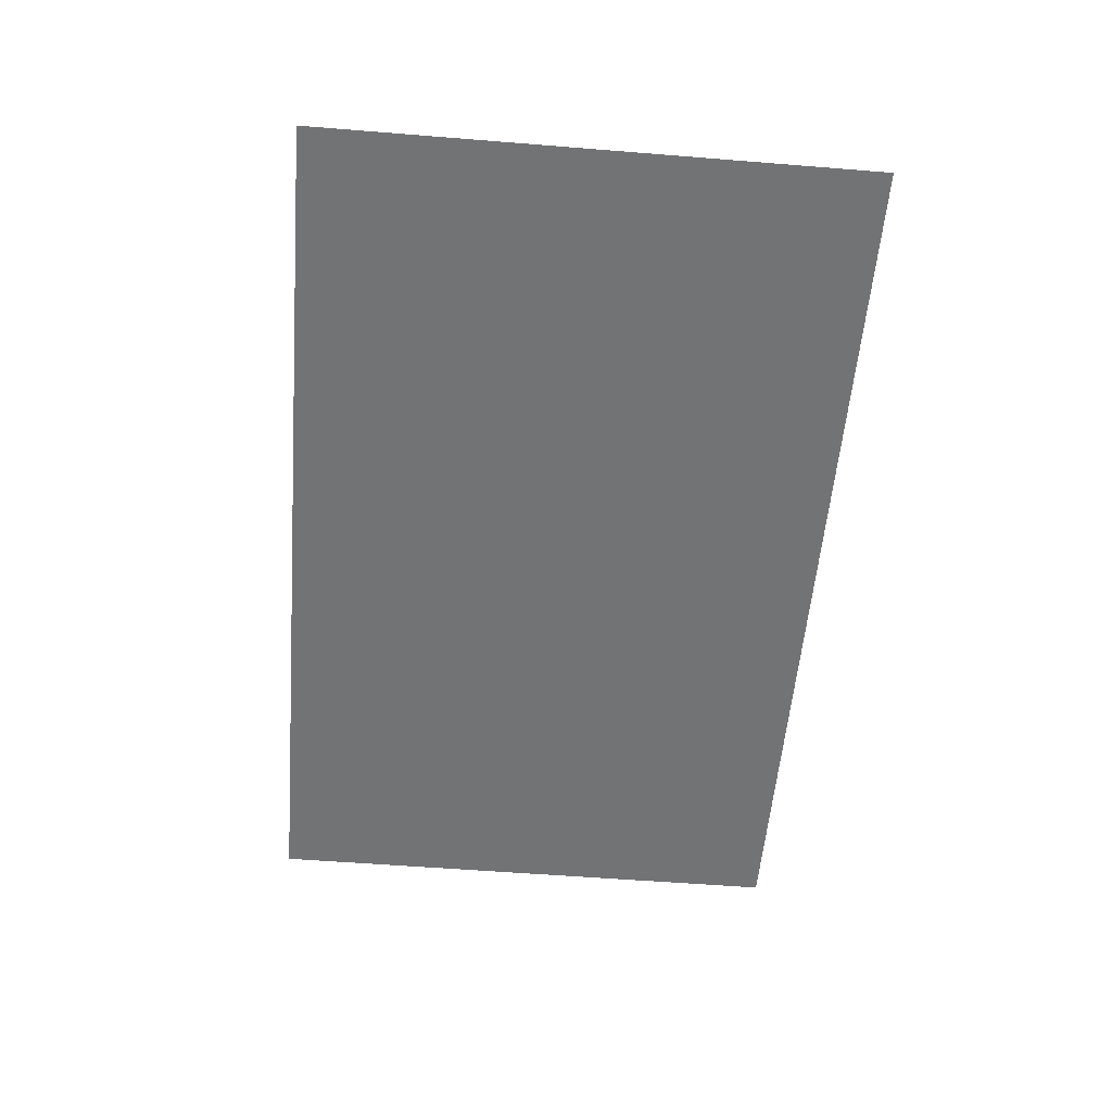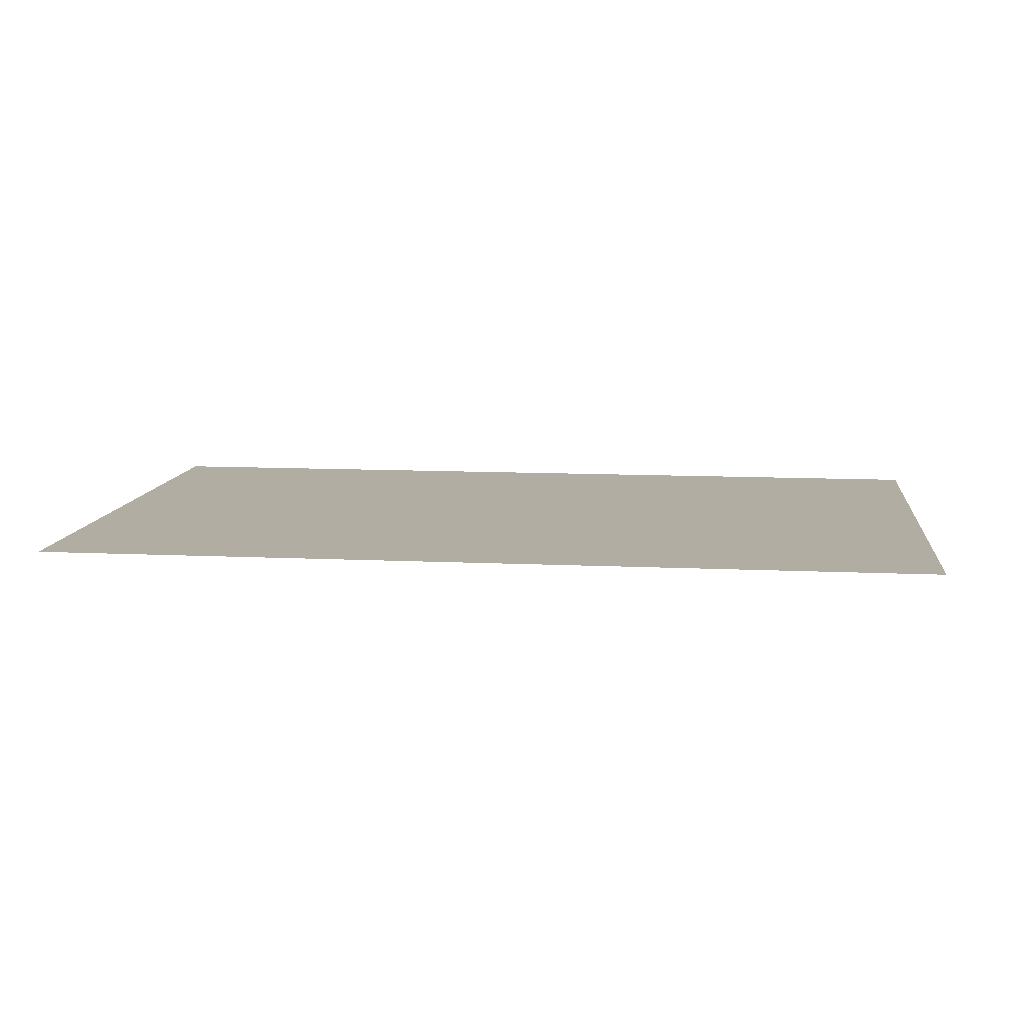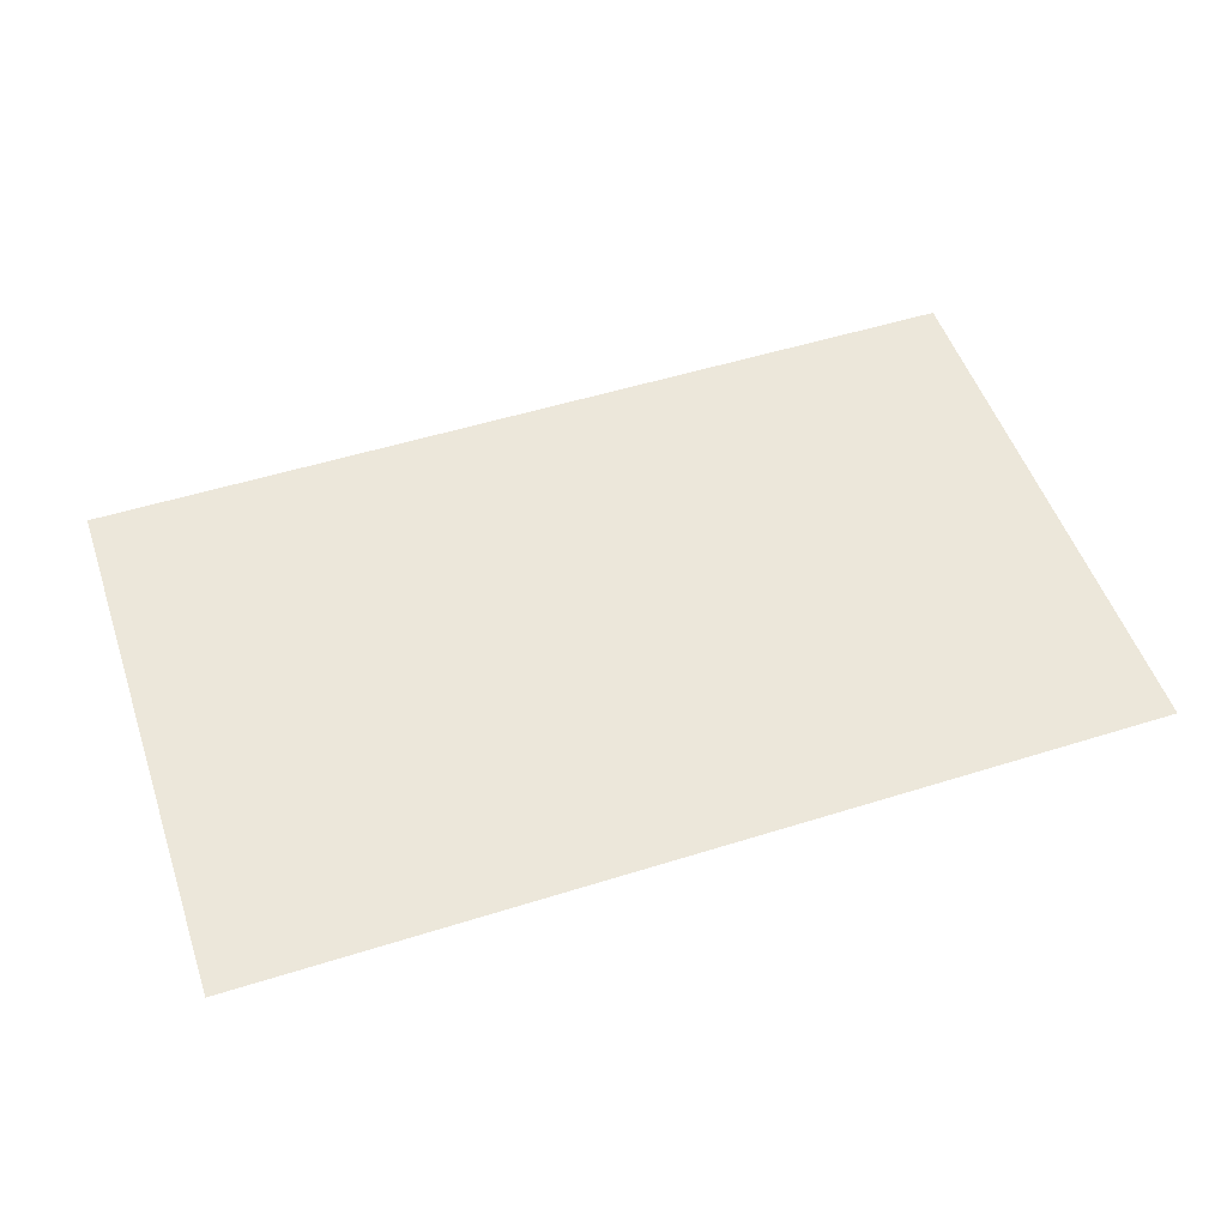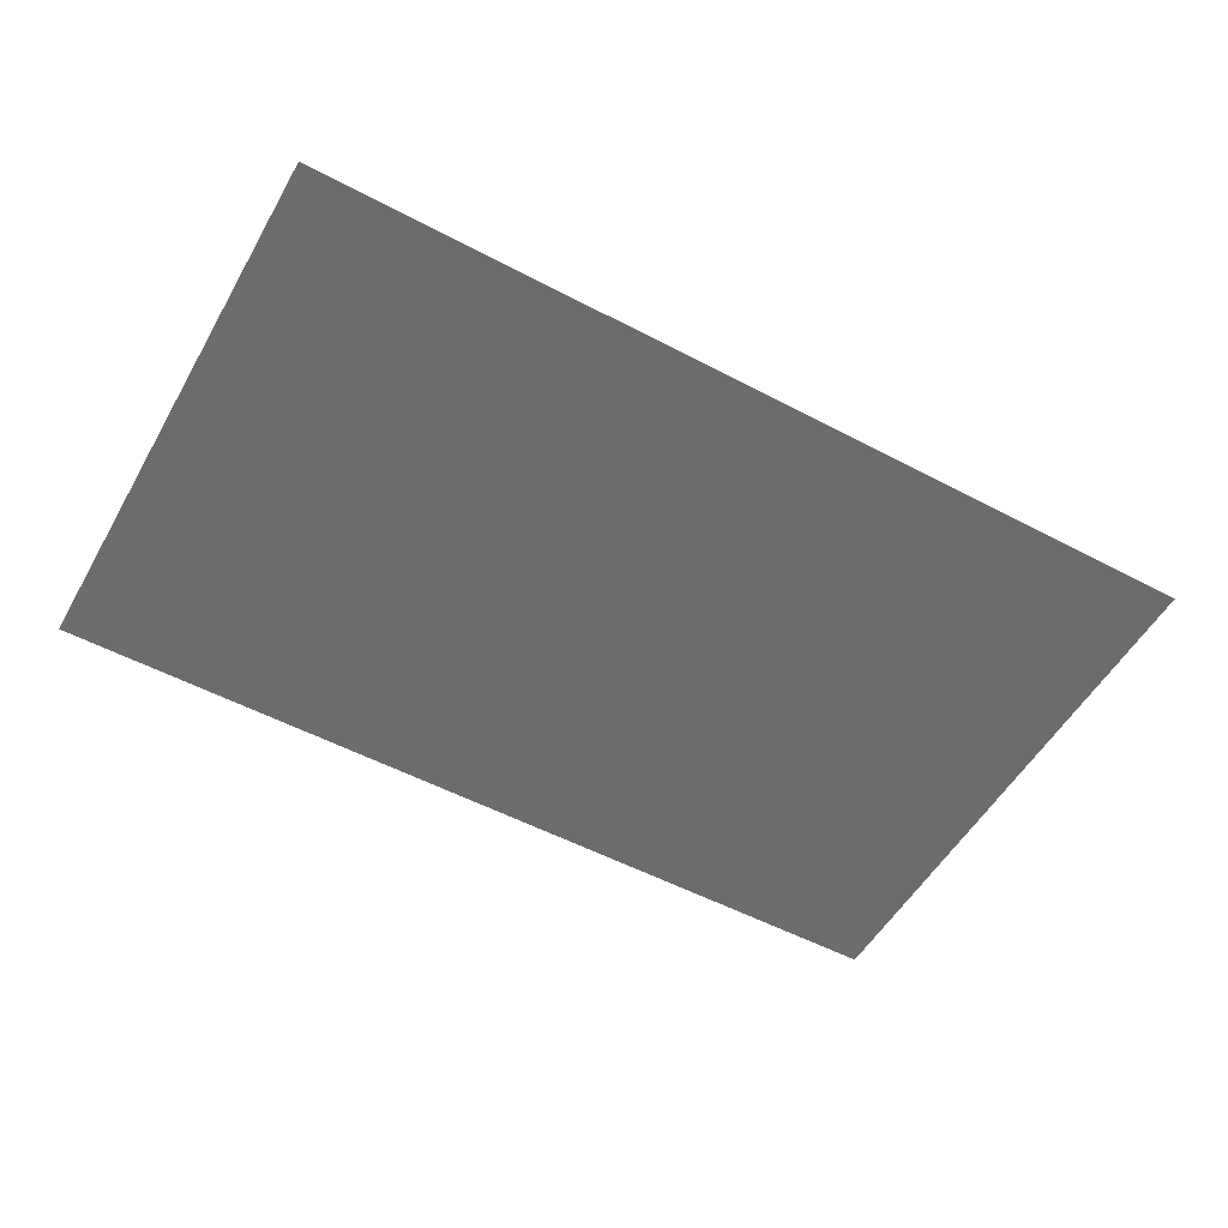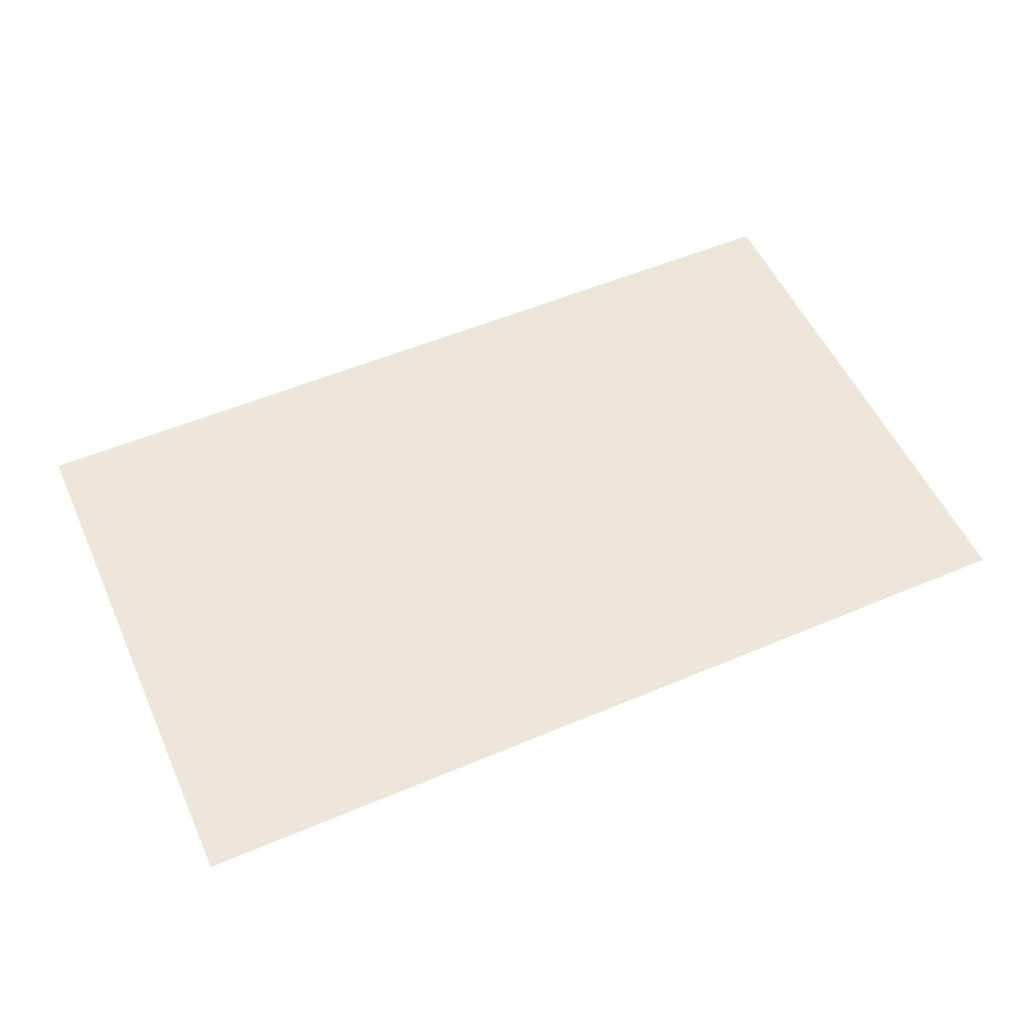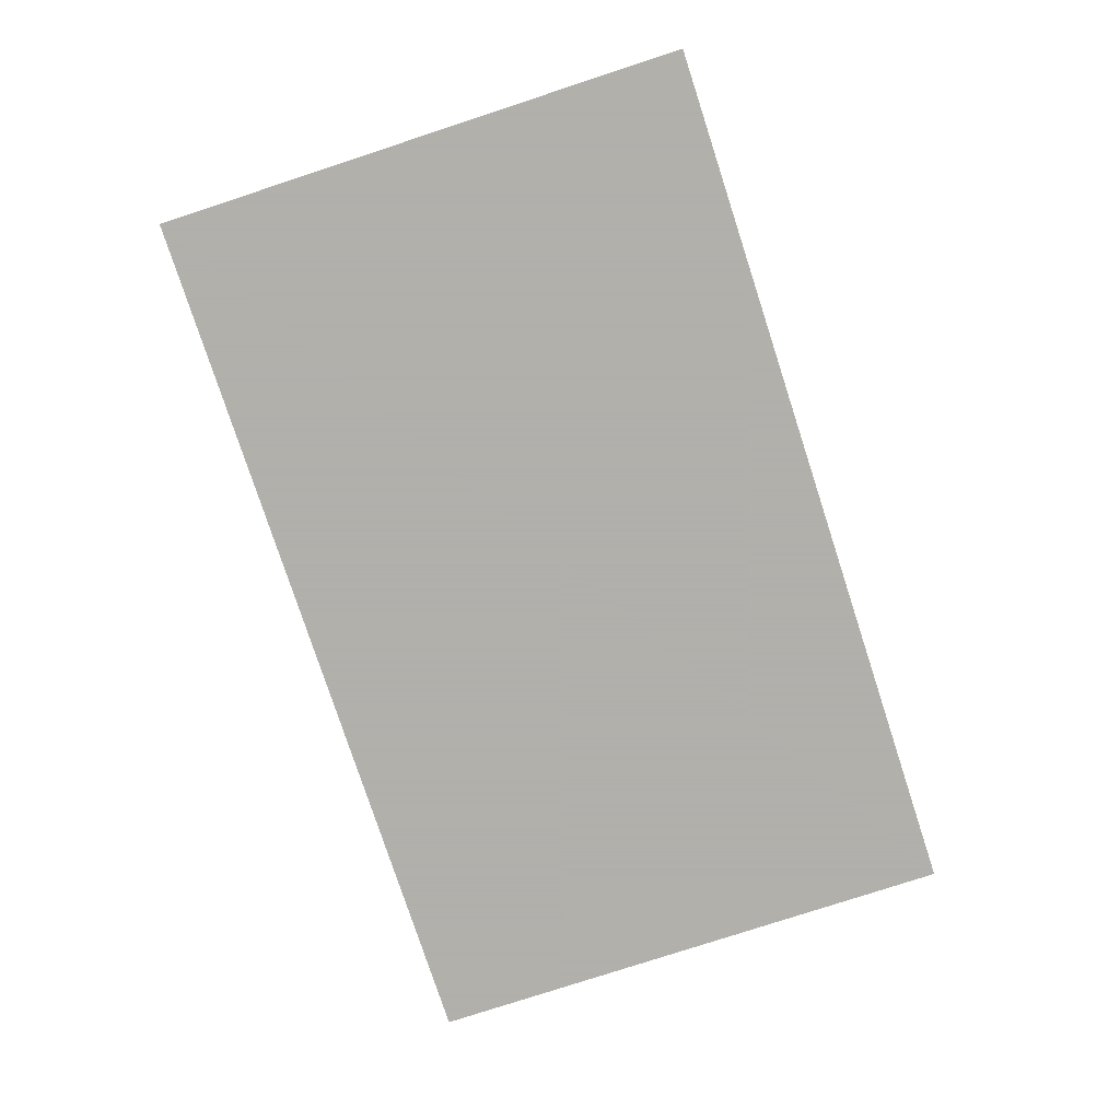
<metadata>
{"format":"obj","ext":"obj","renderer":"f3d","projection":"perspective","resolution":1024,"background":"white","views":[{"elev":-55.9,"azim":85.2,"up":"+Y"},{"elev":10.6,"azim":-173.2,"up":"+Y"},{"elev":52.1,"azim":161.3,"up":"+Y"},{"elev":-53.6,"azim":-29.4,"up":"+Y"},{"elev":54.0,"azim":155.8,"up":"+Y"},{"elev":-78.4,"azim":-71.9,"up":"+Y"}]}
</metadata>
<code>
v 390 -1 190
v 160 -1 190
v 160 -1 330
v 390 -1 330
f 1 2 4
f 2 3 4

</code>
